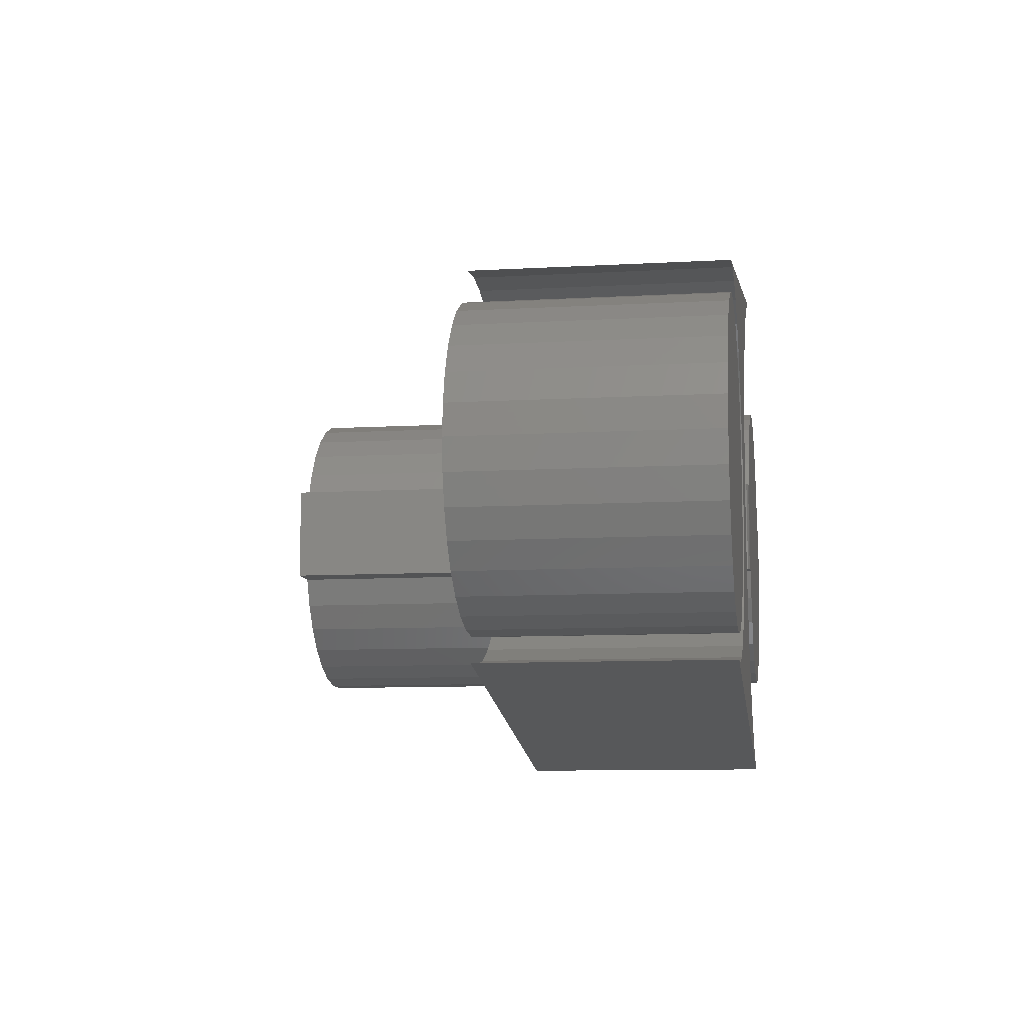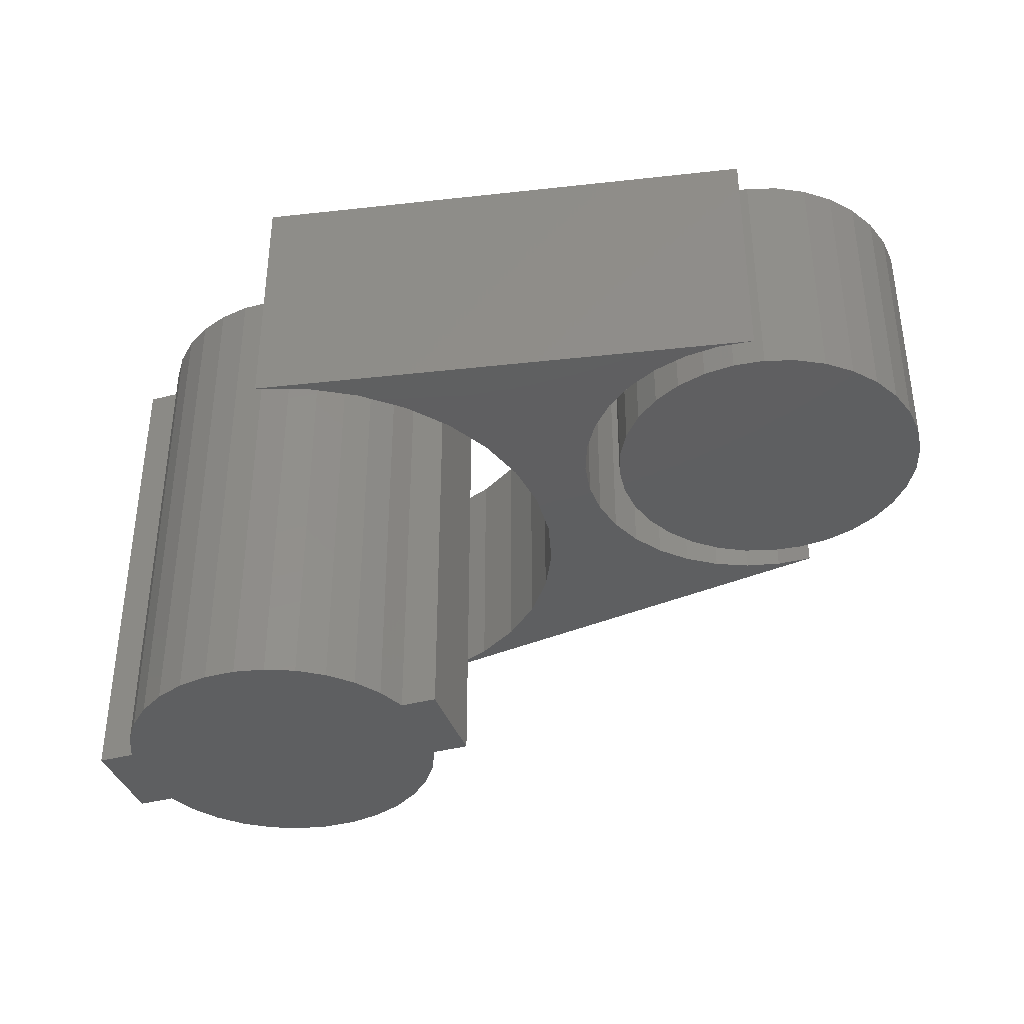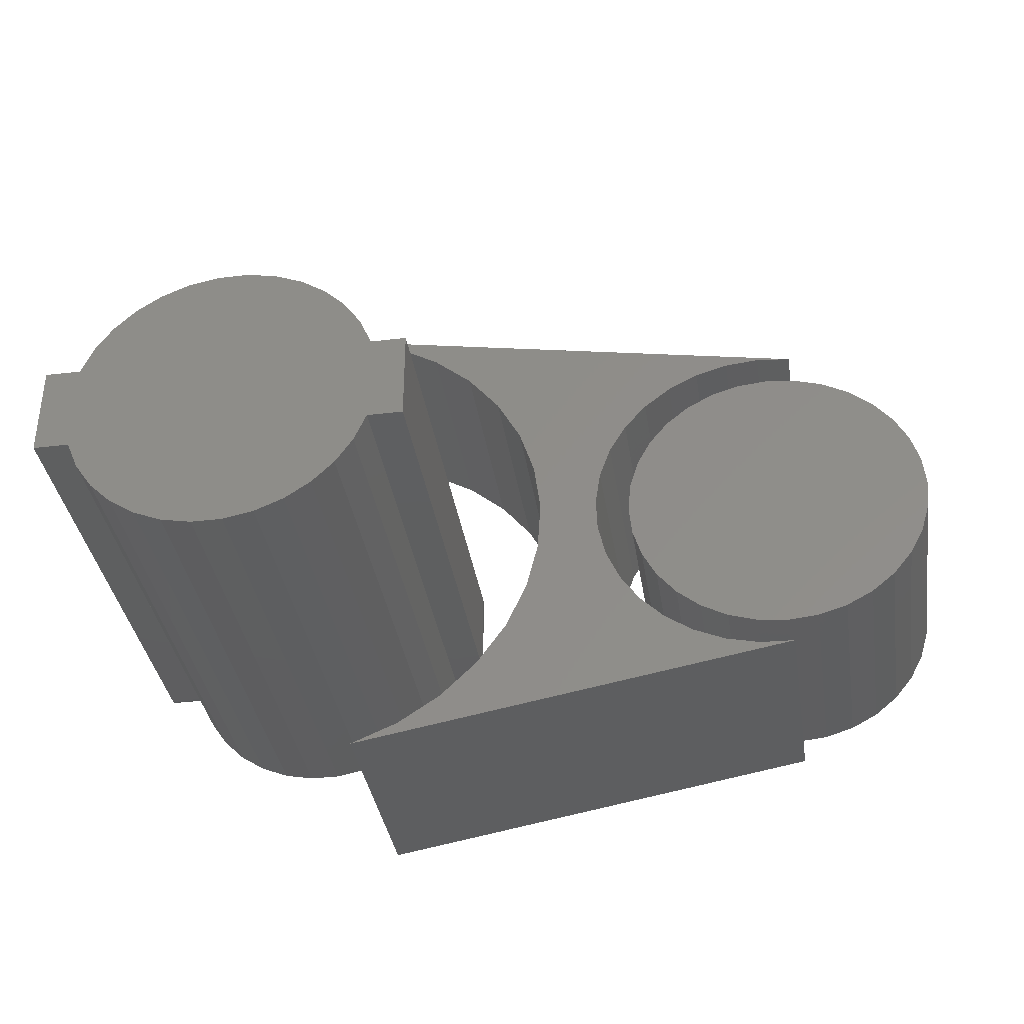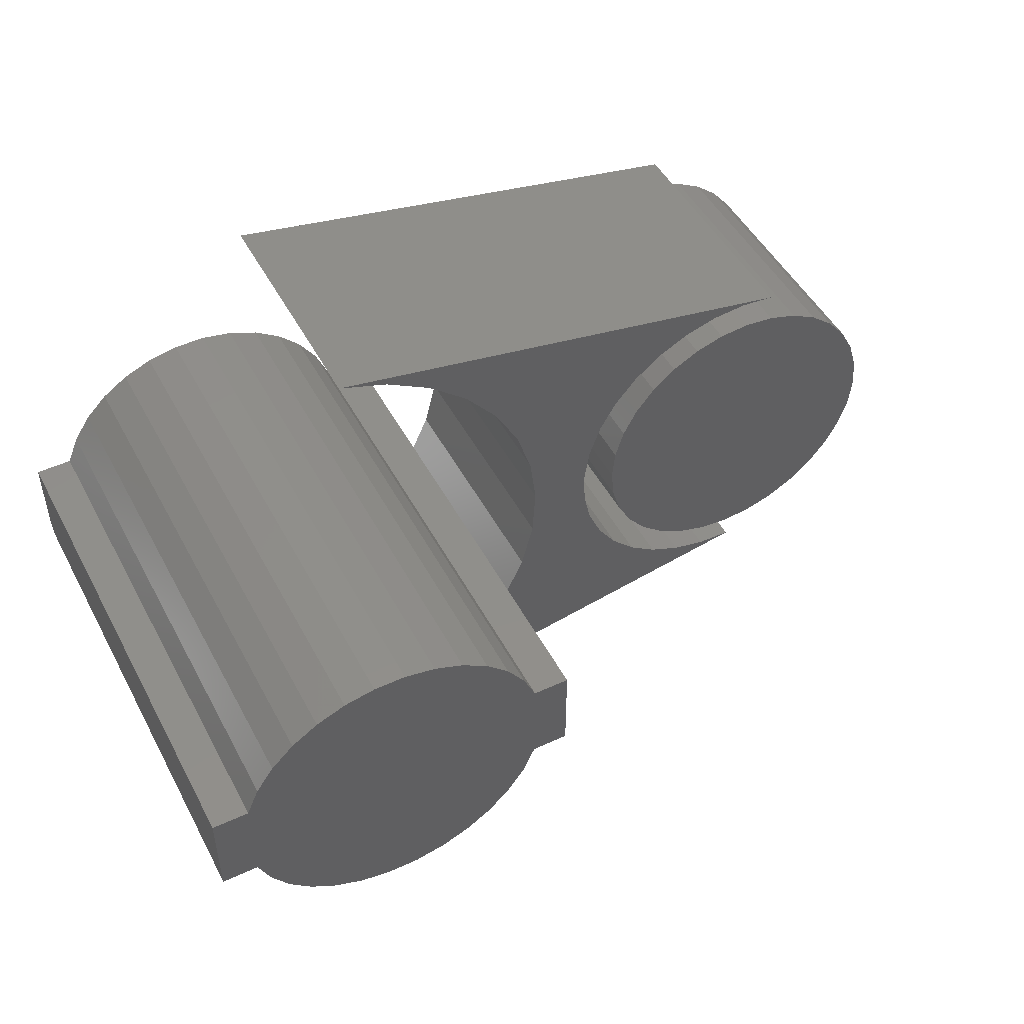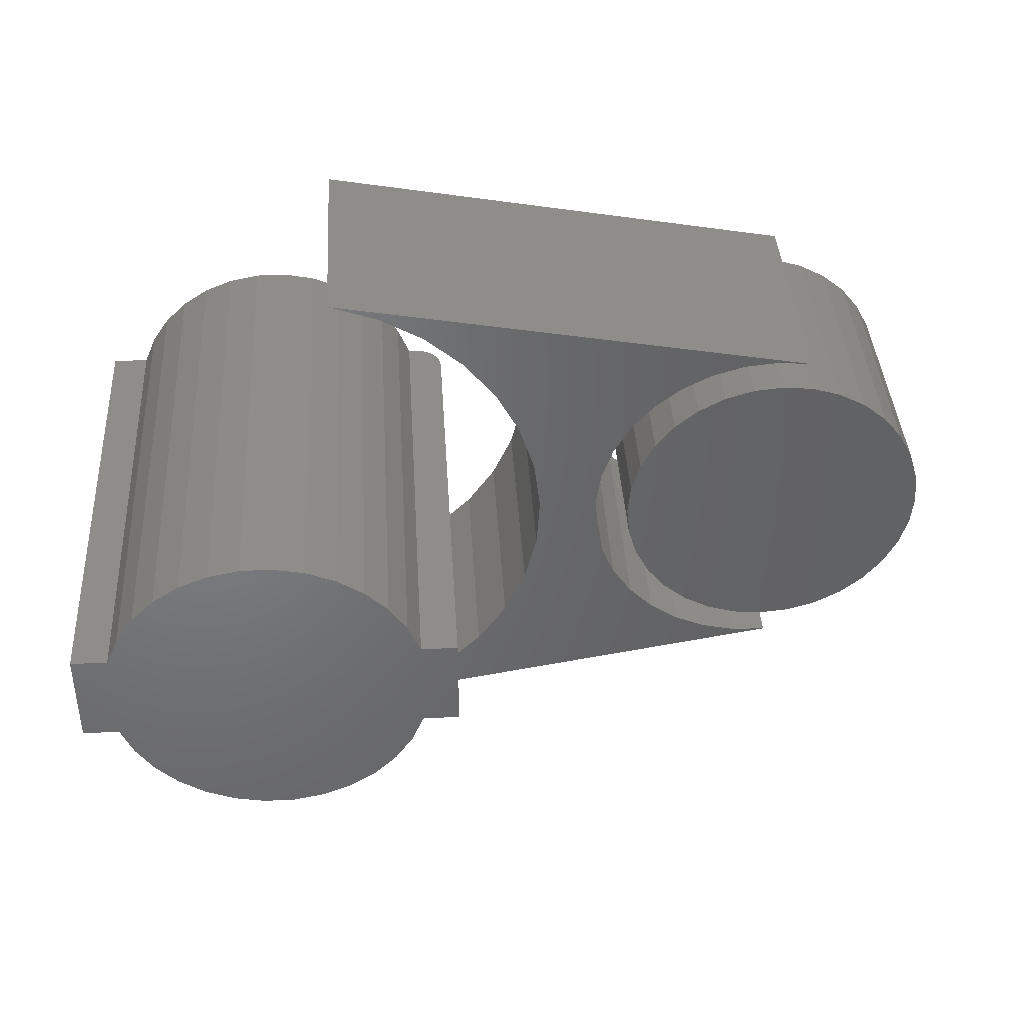
<metadata>
{"format":"stl","ext":"stl","renderer":"f3d","projection":"perspective","resolution":1024,"background":"white","views":[{"elev":-9.6,"azim":98.4,"up":"+Z"},{"elev":-38.0,"azim":18.5,"up":"+Y"},{"elev":-36.5,"azim":8.8,"up":"+Z"},{"elev":48.7,"azim":-27.2,"up":"+Z"},{"elev":39.6,"azim":-3.5,"up":"+Z"}]}
</metadata>
<code>
# stl→obj: 231 verts, 448 faces
v -0.05135 1.363e-17 0.1575
v -0.01992 1.537e-17 0.1637
v 0.01211 1.715e-17 0.1637
v 0.04354 1.89e-17 0.1575
v -0.08099 1.198e-17 0.1454
v 0.1591 2.531e-17 -0.04934
v 0.1534 2.499e-17 -0.04934
v 0.1591 2.531e-17 0.04934
v -0.1612 7.532e-18 -0.04934
v -0.1653 -8.959e-18 -0.03372
v 0.04354 1.89e-17 -0.1575
v -0.05135 1.363e-17 -0.1575
v 0.07318 2.054e-17 -0.1454
v -0.01992 1.537e-17 -0.1637
v 0.01211 1.715e-17 -0.1637
v -0.1982 5.478e-18 0.04934
v -0.1612 7.532e-18 0.04934
v -0.1982 5.478e-18 -0.03372
v 0.1534 2.499e-17 0.04934
v -0.1486 8.231e-18 0.0788
v 0.1408 2.429e-17 0.0788
v 0.07318 2.054e-17 0.1454
v 0.09991 2.203e-17 0.1277
v -0.1077 1.05e-17 0.1277
v 0.1227 2.329e-17 0.1053
v -0.1305 9.233e-18 0.1053
v -0.08099 1.198e-17 -0.1454
v -0.1077 1.05e-17 -0.1277
v 0.09991 2.203e-17 -0.1277
v -0.1305 9.233e-18 -0.1053
v 0.1227 2.329e-17 -0.1053
v -0.1486 8.231e-18 -0.0788
v 0.1408 2.429e-17 -0.0788
v 0.1765 -0.005267 0.04934
v 0.188 -0.01929 0.04934
v 0.1851 -0.01389 0.04934
v 0.1812 -0.009153 0.04934
v 0.1898 -0.02515 0.04934
v 0.1711 -0.002379 0.04934
v 0.1652 -0.0006005 0.04934
v 0.1904 -0.03125 0.04934
v 0.1904 -0.5234 0.04934
v 0.1534 -0.5234 0.04934
v 0.1904 -0.03125 -0.04934
v 0.1904 -0.5234 -0.04934
v 0.1711 -0.002379 -0.04934
v 0.1652 -0.0006005 -0.04934
v 0.1851 -0.01389 -0.04934
v 0.188 -0.01929 -0.04934
v 0.1765 -0.005267 -0.04934
v 0.1812 -0.009153 -0.04934
v 0.1898 -0.02515 -0.04934
v 0.1534 -0.5234 -0.04934
v -0.1614 -0.01078 -0.04857
v -0.1617 -0.008509 -0.04763
v -0.1621 -0.006414 -0.04634
v -0.1626 -0.004548 -0.04474
v -0.1631 -0.002956 -0.04286
v -0.1636 -0.001677 -0.04076
v -0.1642 -0.0007437 -0.03848
v -0.1486 -0.5234 -0.0788
v -0.1612 -0.5234 -0.04934
v -0.1612 -0.01562 -0.04934
v -0.1612 -0.01318 -0.04915
v 0.1408 -0.5234 -0.0788
v 0.1227 -0.5234 -0.1053
v 0.09991 -0.5234 -0.1277
v 0.07318 -0.5234 -0.1454
v 0.04354 -0.5234 -0.1575
v 0.01211 -0.5234 -0.1637
v -0.01992 -0.5234 -0.1637
v -0.05135 -0.5234 -0.1575
v -0.08099 -0.5234 -0.1454
v -0.1077 -0.5234 -0.1277
v -0.1305 -0.5234 -0.1053
v -0.1982 -0.0003002 -0.03677
v -0.1982 -0.001189 -0.0397
v -0.1982 -0.01562 -0.04934
v -0.1982 -0.009646 -0.04815
v -0.1982 -0.01258 -0.04904
v -0.1982 -0.5234 0.04934
v -0.1982 -0.5234 -0.04934
v -0.1982 -0.002633 -0.0424
v -0.1982 -0.004576 -0.04477
v -0.1982 -0.006944 -0.04671
v -0.1648 -0.0001798 -0.03608
v -0.1612 -0.5234 0.04934
v -0.1486 -0.5234 0.0788
v -0.1305 -0.5234 0.1053
v -0.1077 -0.5234 0.1277
v -0.08099 -0.5234 0.1454
v -0.05135 -0.5234 0.1575
v -0.01992 -0.5234 0.1637
v 0.01211 -0.5234 0.1637
v 0.04354 -0.5234 0.1575
v 0.07318 -0.5234 0.1454
v 0.09991 -0.5234 0.1277
v 0.1227 -0.5234 0.1053
v 0.1408 -0.5234 0.0788
v 0.5247 -0.2578 0.1613
v 0.5888 -0.2578 0.1613
v 0.5567 -0.2578 0.1645
v 0.4938 -0.2578 0.152
v 0.6197 -0.2578 0.152
v 0.6197 -0.2578 -0.152
v 0.5247 -0.2578 -0.1613
v 0.5888 -0.2578 -0.1613
v 0.5567 -0.2578 -0.1645
v 0.6481 -0.2578 0.1368
v 0.4654 -0.2578 0.1368
v 0.673 -0.2578 0.1163
v 0.4404 -0.2578 0.1163
v 0.6935 -0.2578 0.09138
v 0.42 -0.2578 0.09138
v 0.7087 -0.2578 0.06294
v 0.4048 -0.2578 0.06294
v 0.7181 -0.2578 0.03209
v 0.3954 -0.2578 0.03209
v 0.7212 -0.2578 -2.085e-16
v 0.3923 -0.2578 5.841e-17
v 0.7181 -0.2578 -0.03209
v 0.3954 -0.2578 -0.03209
v 0.7087 -0.2578 -0.06294
v 0.4048 -0.2578 -0.06294
v 0.6935 -0.2578 -0.09138
v 0.42 -0.2578 -0.09138
v 0.673 -0.2578 -0.1163
v 0.4404 -0.2578 -0.1163
v 0.6481 -0.2578 -0.1368
v 0.4654 -0.2578 -0.1368
v 0.4938 -0.2578 -0.152
v 0.5567 1.146e-32 0.1645
v 0.5888 1.781e-18 0.1613
v 0.5247 -1.781e-18 0.1613
v 0.4938 -3.494e-18 0.152
v 0.6197 3.494e-18 0.152
v 0.5888 1.781e-18 -0.1613
v 0.5247 -1.781e-18 -0.1613
v 0.6197 3.494e-18 -0.152
v 0.5567 -2.069e-32 -0.1645
v 0.4938 -3.494e-18 -0.152
v 0.4654 -5.072e-18 -0.1368
v 0.6481 5.072e-18 -0.1368
v 0.4404 -6.456e-18 -0.1163
v 0.673 6.456e-18 -0.1163
v 0.42 -7.591e-18 -0.09138
v 0.6935 7.591e-18 -0.09138
v 0.4048 -8.435e-18 -0.06294
v 0.7087 8.435e-18 -0.06294
v 0.3954 -8.955e-18 -0.03209
v 0.7181 8.955e-18 -0.03209
v 0.3923 -9.13e-18 5.841e-17
v 0.7212 9.13e-18 -2.085e-16
v 0.3954 -8.955e-18 0.03209
v 0.7181 8.955e-18 0.03209
v 0.4048 -8.435e-18 0.06294
v 0.7087 8.435e-18 0.06294
v 0.42 -7.591e-18 0.09138
v 0.6935 7.591e-18 0.09138
v 0.4404 -6.456e-18 0.1163
v 0.673 6.456e-18 0.1163
v 0.4654 -5.072e-18 0.1368
v 0.6481 5.072e-18 0.1368
v 0.07031 -0.2578 0.2891
v 0.5491 -0.2578 0.1976
v 0.5854 -0.2578 0.1943
v 0.1215 -0.2578 0.2714
v 0.3739 -0.2578 0.08571
v 0.2865 -0.2578 0.06833
v 0.3616 -0.2578 0.05134
v 0.1686 -0.2578 0.2447
v 0.5618 -0.2578 -0.1905
v 0.5253 -0.2578 -0.1893
v 0.1834 -0.2578 -0.2229
v 0.1381 -0.2578 -0.2526
v 0.08808 -0.2578 -0.2734
v 0.21 -0.2578 0.2096
v 0.2441 -0.2578 0.1676
v 0.4778 -0.2578 0.1837
v 0.5128 -0.2578 0.194
v 0.2224 -0.2578 -0.1853
v 0.4897 -0.2578 -0.1813
v 0.4562 -0.2578 -0.1668
v 0.426 -0.2578 -0.1463
v 0.2539 -0.2578 -0.1412
v 0.2699 -0.2578 0.1199
v 0.4165 -0.2578 0.1446
v 0.4453 -0.2578 0.1671
v 0.3924 -0.2578 0.1172
v 0.356 -0.2578 0.01528
v 0.2932 -0.2578 0.01457
v 0.3572 -0.2578 -0.0212
v 0.2899 -0.2578 -0.03951
v 0.3652 -0.2578 -0.05681
v 0.3797 -0.2578 -0.0903
v 0.2766 -0.2578 -0.09204
v 0.4002 -0.2578 -0.1205
v 0.5854 2.334e-17 0.1943
v 0.5491 1.074e-17 0.1976
v 0.07031 -8.179e-18 0.2891
v 0.1215 -6.313e-18 0.2714
v 0.3616 -7.785e-18 0.05134
v 0.2865 -8.434e-18 0.06833
v 0.3739 -5.195e-18 0.08571
v 0.1686 -5.186e-18 0.2447
v 0.5618 -1.01e-17 -0.1905
v 0.08808 -3.842e-17 -0.2734
v 0.1381 -3.449e-17 -0.2526
v 0.1834 -3.032e-17 -0.2229
v 0.5253 -1.206e-17 -0.1893
v 0.21 -4.836e-18 0.2096
v 0.5128 8.526e-18 0.194
v 0.4778 6.01e-18 0.1837
v 0.2441 -5.275e-18 0.1676
v 0.2224 -2.607e-17 -0.1853
v 0.2539 -2.187e-17 -0.1412
v 0.426 -1.518e-17 -0.1463
v 0.4562 -1.465e-17 -0.1668
v 0.4897 -1.359e-17 -0.1813
v 0.4453 3.282e-18 0.1671
v 0.4165 4.382e-19 0.1446
v 0.2699 -6.488e-18 0.1199
v 0.3924 -2.421e-18 0.1172
v 0.3652 -1.359e-17 -0.05681
v 0.2899 -1.423e-17 -0.03951
v 0.3572 -1.206e-17 -0.0212
v 0.2932 -1.104e-17 0.01457
v 0.356 -1.01e-17 0.01528
v 0.4002 -1.518e-17 -0.1205
v 0.2766 -1.788e-17 -0.09204
v 0.3797 -1.465e-17 -0.0903
f 1 2 3
f 4 1 3
f 5 1 4
f 6 7 8
f 9 10 7
f 11 12 13
f 14 12 11
f 15 14 11
f 16 17 7
f 16 7 10
f 16 10 18
f 19 8 7
f 19 7 17
f 19 17 20
f 19 20 21
f 4 22 5
f 5 22 23
f 5 23 24
f 24 23 25
f 24 25 26
f 26 25 21
f 26 21 20
f 12 27 13
f 13 27 28
f 13 28 29
f 29 28 30
f 29 30 31
f 31 30 32
f 31 32 33
f 33 32 9
f 33 9 7
f 34 35 36
f 34 36 37
f 38 35 34
f 38 34 39
f 38 39 40
f 38 40 8
f 38 8 19
f 38 19 41
f 41 19 42
f 42 19 43
f 44 41 45
f 45 41 42
f 6 46 7
f 6 47 46
f 48 49 50
f 50 51 48
f 7 52 44
f 7 44 45
f 7 45 53
f 52 7 46
f 52 46 50
f 52 50 49
f 6 8 47
f 47 8 40
f 47 40 46
f 46 40 39
f 46 39 50
f 50 39 34
f 50 34 51
f 51 34 37
f 51 37 48
f 48 37 36
f 48 36 49
f 49 36 35
f 49 35 52
f 52 35 38
f 52 38 44
f 44 38 41
f 9 54 55
f 9 55 56
f 9 56 57
f 9 57 58
f 9 58 59
f 9 59 60
f 32 61 62
f 32 62 63
f 32 63 64
f 32 64 54
f 32 54 9
f 7 53 33
f 33 53 65
f 33 65 31
f 31 65 66
f 31 66 29
f 29 66 67
f 29 67 13
f 13 67 68
f 13 68 11
f 11 68 69
f 11 69 15
f 15 69 70
f 15 70 14
f 14 70 71
f 14 71 12
f 12 71 72
f 12 72 27
f 27 72 73
f 27 73 28
f 28 73 74
f 28 74 30
f 30 74 75
f 30 75 32
f 32 75 61
f 18 76 77
f 78 79 80
f 81 16 79
f 81 79 78
f 81 78 82
f 16 18 77
f 16 77 83
f 16 83 84
f 16 84 85
f 16 85 79
f 78 63 82
f 82 63 62
f 76 60 77
f 60 59 77
f 83 77 59
f 83 59 58
f 85 55 79
f 55 54 79
f 80 79 54
f 18 10 76
f 76 10 86
f 76 86 60
f 83 58 84
f 84 58 57
f 84 57 85
f 85 57 56
f 85 56 55
f 63 78 64
f 64 78 80
f 64 80 54
f 17 87 20
f 20 87 88
f 20 88 26
f 26 88 89
f 26 89 24
f 24 89 90
f 24 90 5
f 5 90 91
f 5 91 1
f 1 91 92
f 1 92 2
f 2 92 93
f 2 93 3
f 3 93 94
f 3 94 4
f 4 94 95
f 4 95 22
f 22 95 96
f 22 96 23
f 23 96 97
f 23 97 25
f 25 97 98
f 25 98 21
f 21 98 99
f 21 99 19
f 19 99 43
f 17 16 87
f 87 16 81
f 94 93 92
f 94 92 95
f 95 92 91
f 68 72 69
f 69 72 71
f 69 71 70
f 42 82 62
f 42 62 53
f 42 53 45
f 82 42 43
f 82 43 87
f 82 87 81
f 87 43 88
f 88 43 99
f 88 99 89
f 89 99 98
f 89 98 90
f 90 98 97
f 90 97 91
f 91 97 96
f 91 96 95
f 53 62 65
f 65 62 61
f 65 61 66
f 66 61 75
f 66 75 67
f 67 75 74
f 67 74 68
f 68 74 73
f 68 73 72
f 100 101 102
f 101 100 103
f 101 103 104
f 105 106 107
f 107 106 108
f 104 103 109
f 109 103 110
f 109 110 111
f 111 110 112
f 111 112 113
f 113 112 114
f 113 114 115
f 115 114 116
f 115 116 117
f 117 116 118
f 117 118 119
f 119 118 120
f 119 120 121
f 121 120 122
f 121 122 123
f 123 122 124
f 123 124 125
f 125 124 126
f 125 126 127
f 127 126 128
f 127 128 129
f 129 128 130
f 129 130 105
f 105 130 131
f 105 131 106
f 132 133 134
f 135 134 133
f 136 135 133
f 137 138 139
f 140 138 137
f 138 141 139
f 139 141 142
f 139 142 143
f 143 142 144
f 143 144 145
f 145 144 146
f 145 146 147
f 147 146 148
f 147 148 149
f 149 148 150
f 149 150 151
f 151 150 152
f 151 152 153
f 153 152 154
f 153 154 155
f 155 154 156
f 155 156 157
f 157 156 158
f 157 158 159
f 159 158 160
f 159 160 161
f 161 160 162
f 161 162 163
f 163 162 135
f 163 135 136
f 153 119 151
f 151 119 121
f 151 121 149
f 149 121 123
f 149 123 147
f 147 123 125
f 147 125 145
f 145 125 127
f 145 127 143
f 143 127 129
f 143 129 139
f 139 129 105
f 139 105 137
f 137 105 107
f 137 107 140
f 140 107 108
f 140 108 138
f 138 108 106
f 138 106 141
f 141 106 131
f 141 131 142
f 142 131 130
f 142 130 144
f 144 130 128
f 144 128 146
f 146 128 126
f 146 126 148
f 148 126 124
f 148 124 150
f 150 124 122
f 150 122 152
f 152 122 120
f 152 120 154
f 154 120 118
f 154 118 156
f 156 118 116
f 156 116 158
f 158 116 114
f 158 114 160
f 160 114 112
f 160 112 162
f 162 112 110
f 162 110 135
f 135 110 103
f 135 103 134
f 134 103 100
f 134 100 132
f 132 100 102
f 132 102 133
f 133 102 101
f 133 101 136
f 136 101 104
f 136 104 163
f 163 104 109
f 163 109 161
f 161 109 111
f 161 111 159
f 159 111 113
f 159 113 157
f 157 113 115
f 157 115 155
f 155 115 117
f 155 117 153
f 153 117 119
f 164 165 166
f 164 167 165
f 168 169 170
f 165 167 171
f 172 173 174
f 172 174 175
f 172 175 176
f 177 178 179
f 177 179 180
f 177 180 165
f 177 165 171
f 181 174 173
f 181 173 182
f 181 182 183
f 181 183 184
f 181 184 185
f 186 187 178
f 178 187 188
f 178 188 179
f 169 168 186
f 186 168 189
f 186 189 187
f 170 169 190
f 190 169 191
f 190 191 192
f 192 191 193
f 192 193 194
f 194 193 195
f 195 193 196
f 195 196 197
f 197 196 185
f 197 185 184
f 198 199 200
f 199 201 200
f 202 203 204
f 205 201 199
f 206 207 208
f 206 208 209
f 206 209 210
f 211 205 199
f 211 199 212
f 211 212 213
f 211 213 214
f 215 216 217
f 215 217 218
f 215 218 219
f 215 219 210
f 215 210 209
f 213 220 214
f 214 220 221
f 214 221 222
f 221 223 222
f 222 223 204
f 222 204 203
f 224 225 226
f 226 225 227
f 226 227 228
f 228 227 203
f 228 203 202
f 217 216 229
f 229 216 230
f 229 230 231
f 231 230 225
f 231 225 224
f 227 169 203
f 203 169 186
f 203 186 222
f 222 186 178
f 222 178 214
f 214 178 177
f 214 177 211
f 211 177 171
f 211 171 205
f 205 171 167
f 205 167 201
f 201 167 164
f 201 164 200
f 169 227 191
f 191 227 225
f 191 225 193
f 193 225 230
f 193 230 196
f 196 230 216
f 196 216 185
f 185 216 215
f 185 215 181
f 181 215 209
f 181 209 174
f 174 209 208
f 174 208 175
f 175 208 207
f 175 207 176
f 166 198 164
f 164 198 200
f 228 192 226
f 226 192 194
f 226 194 224
f 224 194 195
f 224 195 231
f 231 195 197
f 231 197 229
f 229 197 184
f 229 184 217
f 217 184 183
f 217 183 218
f 218 183 182
f 218 182 219
f 219 182 173
f 219 173 210
f 210 173 172
f 210 172 206
f 192 228 190
f 190 228 202
f 190 202 170
f 170 202 204
f 170 204 168
f 168 204 223
f 168 223 189
f 189 223 221
f 189 221 187
f 187 221 220
f 187 220 188
f 188 220 213
f 188 213 179
f 179 213 212
f 179 212 180
f 180 212 199
f 180 199 165
f 165 199 198
f 165 198 166
f 176 207 172
f 172 207 206

</code>
